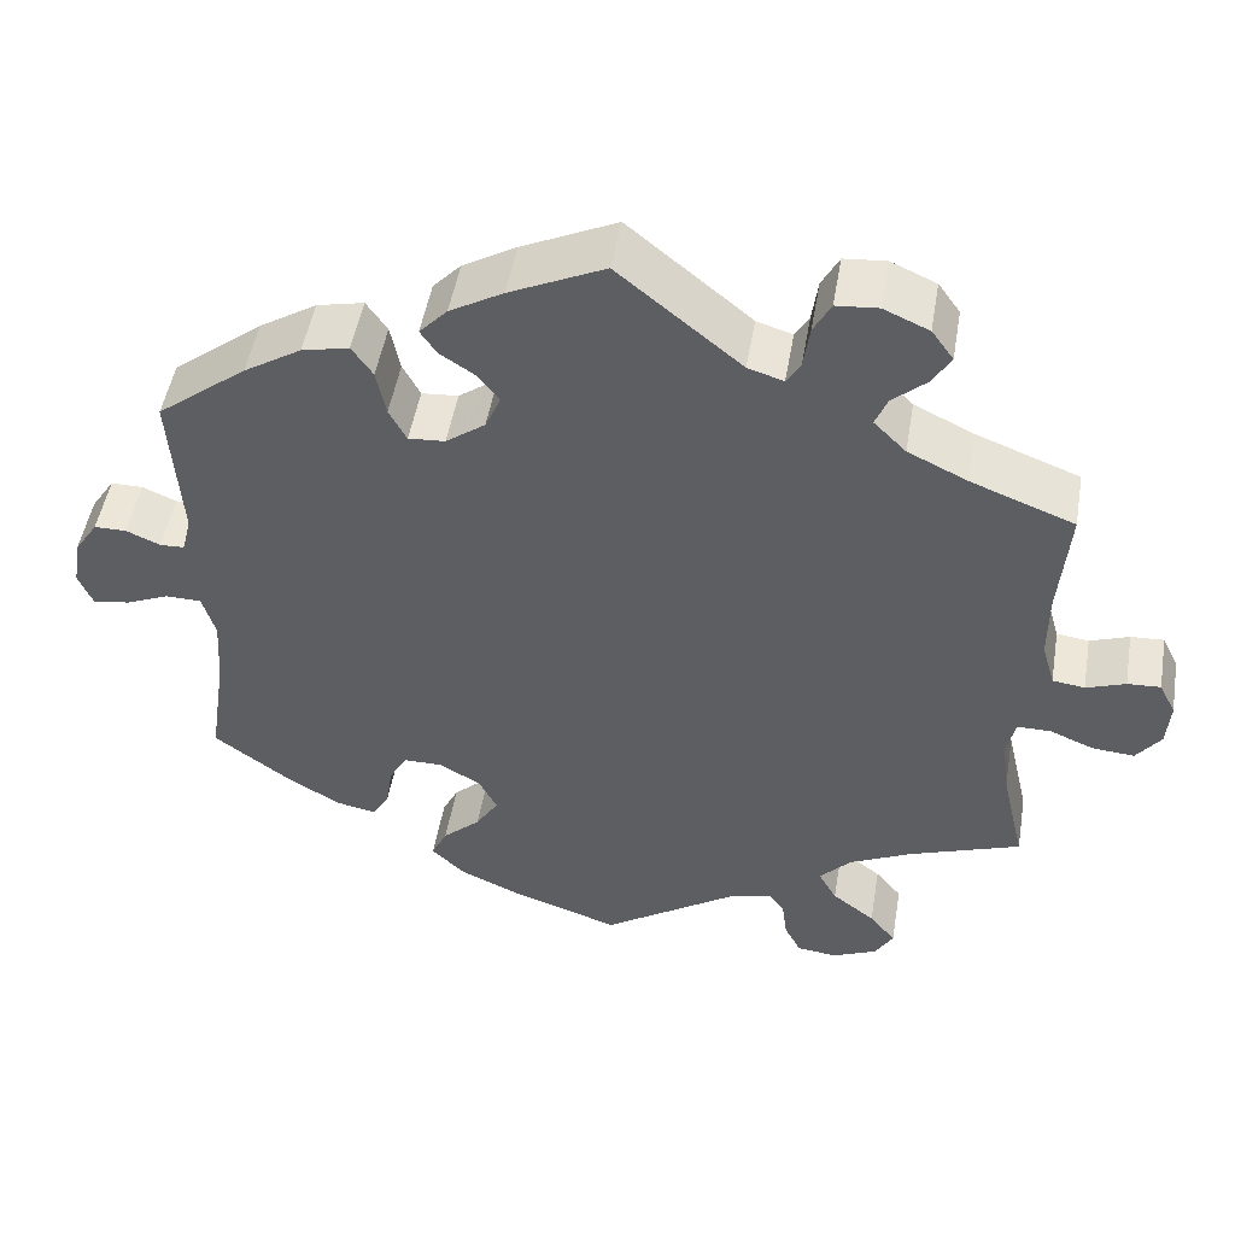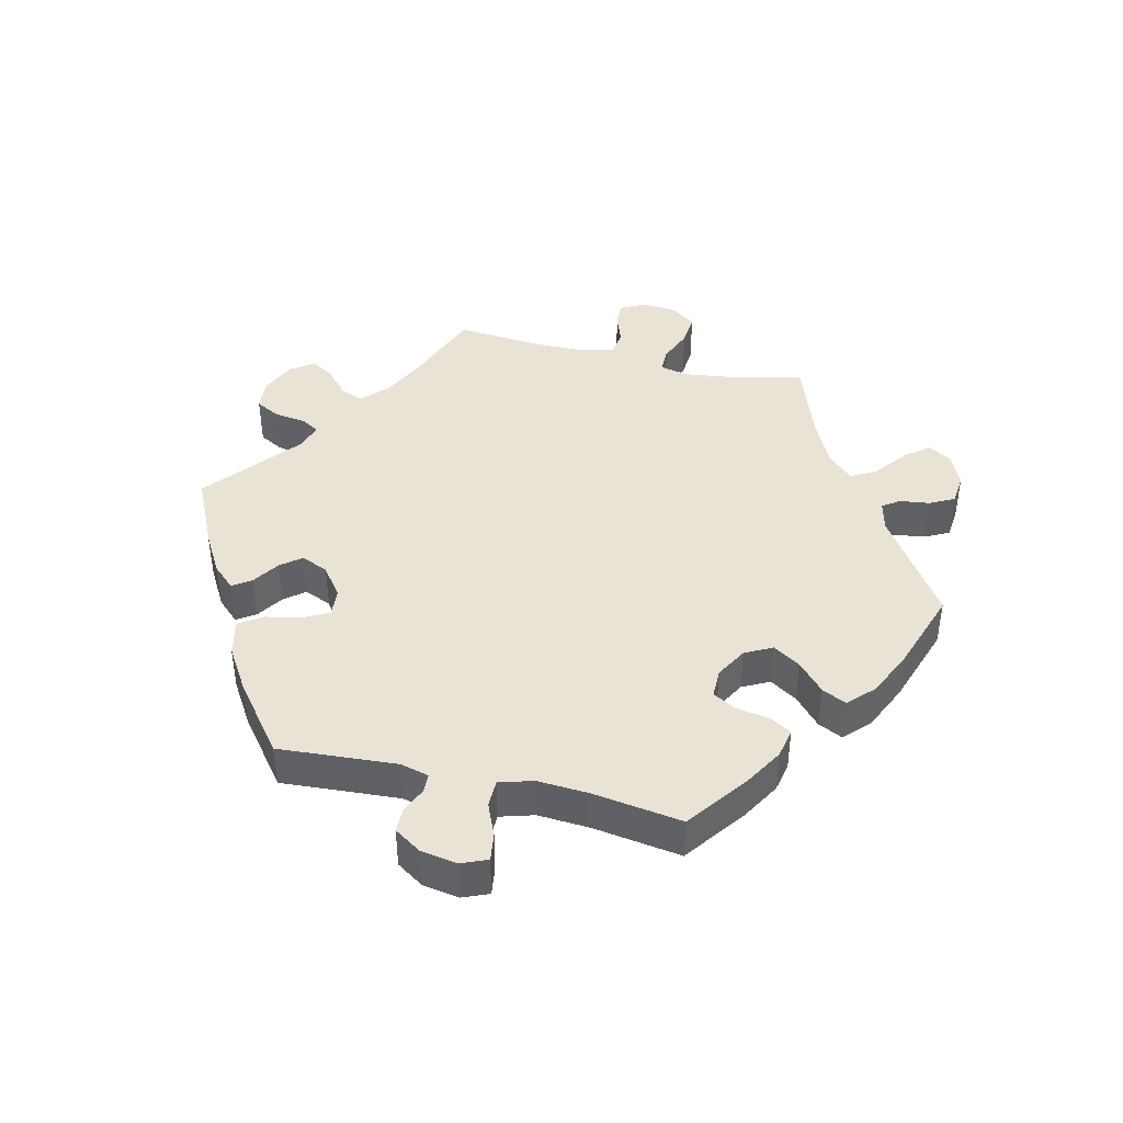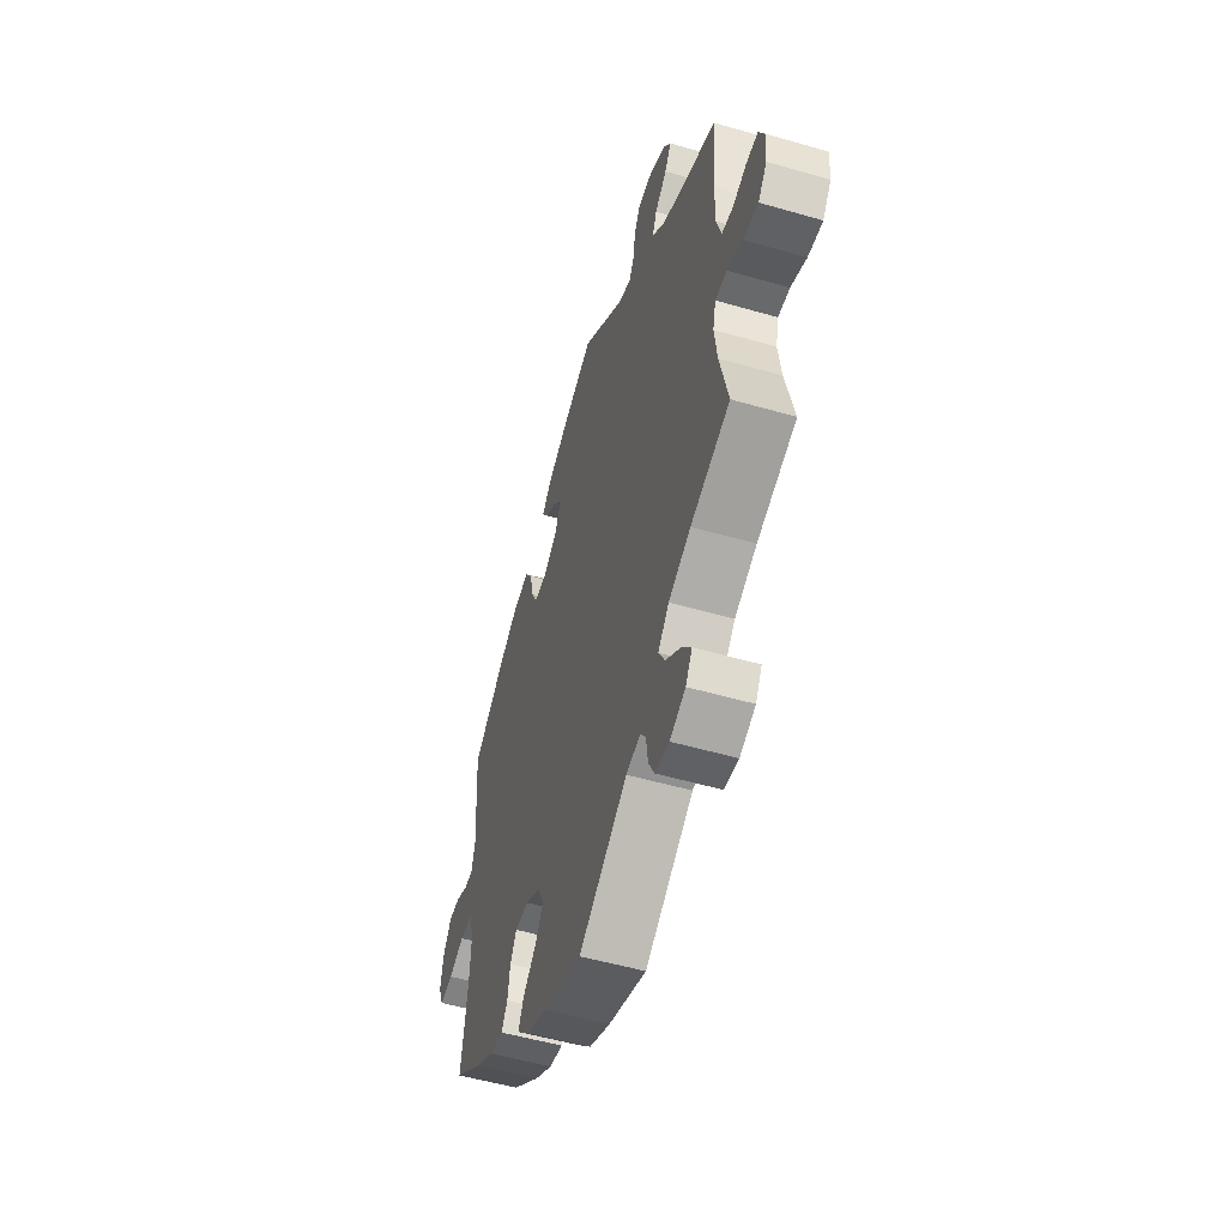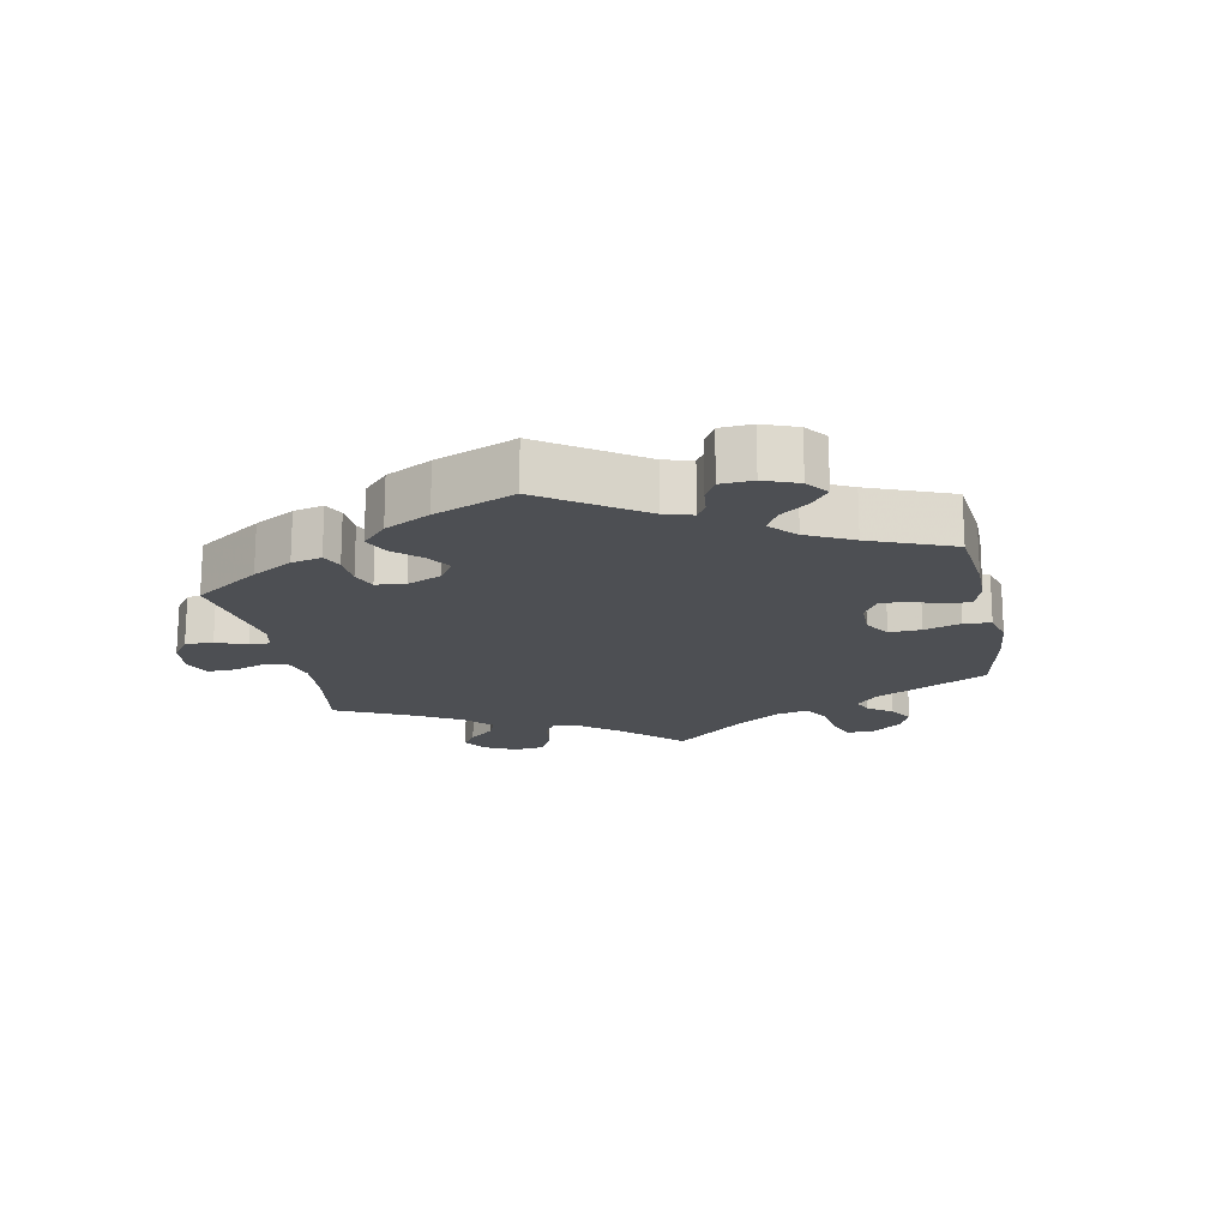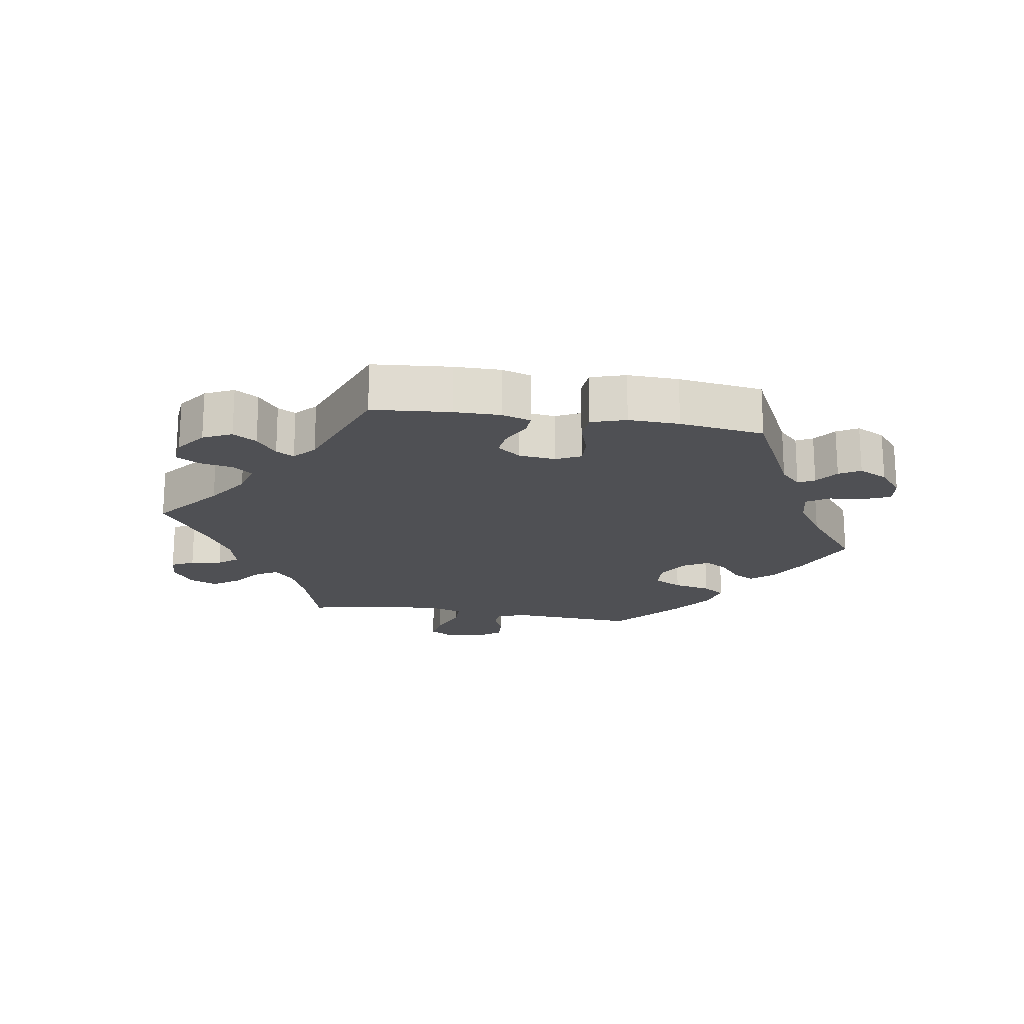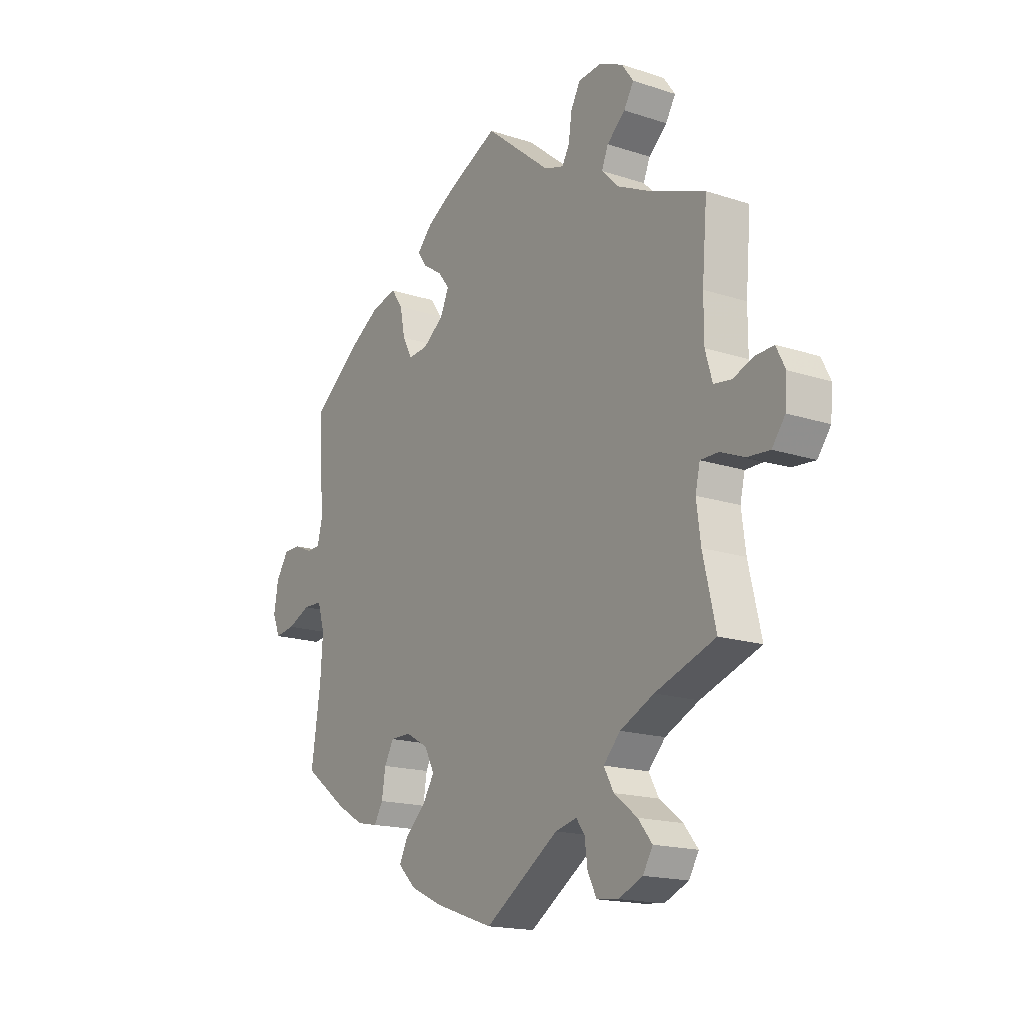
<metadata>
{"format":"obj","ext":"obj","renderer":"f3d","projection":"perspective","resolution":1024,"background":"white","views":[{"elev":49.5,"azim":-170.4,"up":"+Z"},{"elev":42.1,"azim":103.3,"up":"+Y"},{"elev":-52.6,"azim":-107.3,"up":"+Z"},{"elev":-17.8,"azim":71.1,"up":"+Y"},{"elev":-19.2,"azim":20.8,"up":"+Y"},{"elev":-17.1,"azim":-123.3,"up":"+Z"}]}
</metadata>
<code>
v -0.382 0.07 0.335
v -0.314 0.07 0.368
v -0.277 0.07 0.405
v -0.291 0.07 0.439
v -0.33 0.07 0.473
v -0.351 0.07 0.508
v -0.326 0.07 0.543
v -0.274 0.07 0.566
v -0.226 0.07 0.562
v -0.206 0.07 0.525
v -0.199 0.07 0.476
v -0.183 0.07 0.449
v -0.142 0.07 0.462
v -0.001 0.07 0.578
v 0.108 0.07 0.527
v 0.169 0.07 0.492
v 0.201 0.07 0.458
v 0.182 0.07 0.43
v 0.141 0.07 0.403
v 0.117 0.07 0.372
v 0.135 0.07 0.331
v 0.18 0.07 0.298
v 0.222 0.07 0.295
v 0.242 0.07 0.333
v 0.253 0.07 0.387
v 0.277 0.07 0.422
v 0.331 0.07 0.41
v 0.397 0.07 0.369
v 0.5 0.07 0.289
v 0.488 0.07 0.11
v 0.499 0.07 0.067
v 0.527 0.07 0.066
v 0.566 0.07 0.083
v 0.603 0.07 0.083
v 0.63 0.07 0.042
v 0.639 0.07 -0.013
v 0.623 0.07 -0.052
v 0.58 0.07 -0.046
v 0.531 0.07 -0.025
v 0.49 0.07 -0.026
v 0.475 0.07 -0.077
v 0.48 0.07 -0.155
v 0.5 0.07 -0.289
v 0.408 0.07 -0.357
v 0.35 0.07 -0.391
v 0.305 0.07 -0.4
v 0.286 0.07 -0.368
v 0.278 0.07 -0.318
v 0.258 0.07 -0.282
v 0.214 0.07 -0.282
v 0.166 0.07 -0.309
v 0.145 0.07 -0.35
v 0.171 0.07 -0.391
v 0.214 0.07 -0.43
v 0.232 0.07 -0.467
v 0.194 0.07 -0.504
v 0.124 0.07 -0.536
v 0 0.07 -0.578
v -0.158 0.07 -0.474
v -0.204 0.07 -0.463
v -0.222 0.07 -0.488
v -0.228 0.07 -0.534
v -0.247 0.07 -0.571
v -0.293 0.07 -0.576
v -0.344 0.07 -0.554
v -0.365 0.07 -0.519
v -0.335 0.07 -0.482
v -0.286 0.07 -0.444
v -0.265 0.07 -0.406
v -0.301 0.07 -0.368
v -0.373 0.07 -0.334
v -0.501 0.07 -0.289
v -0.474 0.07 -0.173
v -0.465 0.07 -0.104
v -0.475 0.07 -0.061
v -0.513 0.07 -0.061
v -0.564 0.07 -0.082
v -0.612 0.07 -0.086
v -0.64 0.07 -0.049
v -0.644 0.07 0.004
v -0.625 0.07 0.042
v -0.587 0.07 0.04
v -0.542 0.07 0.024
v -0.505 0.07 0.029
v -0.49 0.07 0.081
v -0.49 0.07 0.159
v -0.501 0.07 0.289
v -0.382 0 0.335
v -0.314 0 0.368
v -0.277 0 0.405
v -0.291 0 0.439
v -0.33 0 0.473
v -0.351 0 0.508
v -0.326 0 0.543
v -0.274 0 0.566
v -0.226 0 0.562
v -0.206 0 0.525
v -0.199 0 0.476
v -0.183 0 0.449
v -0.142 0 0.462
v -0.001 0 0.578
v 0.108 0 0.527
v 0.169 0 0.492
v 0.201 0 0.458
v 0.182 0 0.43
v 0.141 0 0.403
v 0.117 0 0.372
v 0.135 0 0.331
v 0.18 0 0.298
v 0.222 0 0.295
v 0.242 0 0.333
v 0.253 0 0.387
v 0.277 0 0.422
v 0.331 0 0.41
v 0.397 0 0.369
v 0.5 0 0.289
v 0.488 0 0.11
v 0.499 0 0.067
v 0.527 0 0.066
v 0.566 0 0.083
v 0.603 0 0.083
v 0.63 0 0.042
v 0.639 0 -0.013
v 0.623 0 -0.052
v 0.58 0 -0.046
v 0.531 0 -0.025
v 0.49 0 -0.026
v 0.475 0 -0.077
v 0.48 0 -0.155
v 0.5 0 -0.289
v 0.408 0 -0.357
v 0.35 0 -0.391
v 0.305 0 -0.4
v 0.286 0 -0.368
v 0.278 0 -0.318
v 0.258 0 -0.282
v 0.214 0 -0.282
v 0.166 0 -0.309
v 0.145 0 -0.35
v 0.171 0 -0.391
v 0.214 0 -0.43
v 0.232 0 -0.467
v 0.194 0 -0.504
v 0.124 0 -0.536
v 0 0 -0.578
v -0.158 0 -0.474
v -0.204 0 -0.463
v -0.222 0 -0.488
v -0.228 0 -0.534
v -0.247 0 -0.571
v -0.293 0 -0.576
v -0.344 0 -0.554
v -0.365 0 -0.519
v -0.335 0 -0.482
v -0.286 0 -0.444
v -0.265 0 -0.406
v -0.301 0 -0.368
v -0.373 0 -0.334
v -0.501 0 -0.289
v -0.474 0 -0.173
v -0.465 0 -0.104
v -0.475 0 -0.061
v -0.513 0 -0.061
v -0.564 0 -0.082
v -0.612 0 -0.086
v -0.64 0 -0.049
v -0.644 0 0.004
v -0.625 0 0.042
v -0.587 0 0.04
v -0.542 0 0.024
v -0.505 0 0.029
v -0.49 0 0.081
v -0.49 0 0.159
v -0.501 0 0.289
f 86 87 1
f 85 86 1 2
f 84 85 2 3
f 80 81 82 83
f 80 83 84
f 79 80 84
f 76 77 78 79
f 75 76 79 84
f 71 72 73
f 70 71 73 74
f 69 70 74 75
f 65 66 67 68
f 65 68 69
f 64 65 69
f 61 62 63 64
f 60 61 64 69
f 59 60 69 75
f 53 54 55 56
f 52 53 56 57
f 45 46 47 48
f 45 48 49
f 42 43 44 45
f 41 42 45 49
f 40 41 49 50
f 36 37 38 39
f 36 39 40
f 35 36 40
f 32 33 34 35
f 31 32 35 40
f 30 31 40 50
f 24 25 26 27
f 23 24 27 28
f 16 17 18 19
f 16 19 20
f 13 14 15 16
f 12 13 16 20
f 8 9 10 11
f 8 11 12
f 7 8 12
f 4 5 6 7
f 3 4 7 12
f 52 57 58 59
f 51 52 59 75
f 23 28 29 30
f 22 23 30 50
f 21 22 50 51
f 21 51 75 84
f 20 21 84
f 3 12 20 84
f 88 174 173
f 89 88 173 172
f 90 89 172 171
f 170 169 168 167
f 171 170 167
f 171 167 166
f 166 165 164 163
f 171 166 163 162
f 160 159 158
f 161 160 158 157
f 162 161 157 156
f 155 154 153 152
f 156 155 152
f 156 152 151
f 151 150 149 148
f 156 151 148 147
f 162 156 147 146
f 143 142 141 140
f 144 143 140 139
f 135 134 133 132
f 136 135 132
f 132 131 130 129
f 136 132 129 128
f 137 136 128 127
f 126 125 124 123
f 127 126 123
f 127 123 122
f 122 121 120 119
f 127 122 119 118
f 137 127 118 117
f 114 113 112 111
f 115 114 111 110
f 106 105 104 103
f 107 106 103
f 103 102 101 100
f 107 103 100 99
f 98 97 96 95
f 99 98 95
f 99 95 94
f 94 93 92 91
f 99 94 91 90
f 146 145 144 139
f 162 146 139 138
f 117 116 115 110
f 137 117 110 109
f 138 137 109 108
f 171 162 138 108
f 171 108 107
f 171 107 99 90
f 1 88 89 2
f 2 89 90 3
f 3 90 91 4
f 4 91 92 5
f 5 92 93 6
f 6 93 94 7
f 7 94 95 8
f 8 95 96 9
f 9 96 97 10
f 10 97 98 11
f 11 98 99 12
f 12 99 100 13
f 13 100 101 14
f 14 101 102 15
f 15 102 103 16
f 16 103 104 17
f 17 104 105 18
f 18 105 106 19
f 19 106 107 20
f 20 107 108 21
f 21 108 109 22
f 22 109 110 23
f 23 110 111 24
f 24 111 112 25
f 25 112 113 26
f 26 113 114 27
f 27 114 115 28
f 28 115 116 29
f 29 116 117 30
f 30 117 118 31
f 31 118 119 32
f 32 119 120 33
f 33 120 121 34
f 34 121 122 35
f 35 122 123 36
f 36 123 124 37
f 37 124 125 38
f 38 125 126 39
f 39 126 127 40
f 40 127 128 41
f 41 128 129 42
f 42 129 130 43
f 43 130 131 44
f 44 131 132 45
f 45 132 133 46
f 46 133 134 47
f 47 134 135 48
f 48 135 136 49
f 49 136 137 50
f 50 137 138 51
f 51 138 139 52
f 52 139 140 53
f 53 140 141 54
f 54 141 142 55
f 55 142 143 56
f 56 143 144 57
f 57 144 145 58
f 58 145 146 59
f 59 146 147 60
f 60 147 148 61
f 61 148 149 62
f 62 149 150 63
f 63 150 151 64
f 64 151 152 65
f 65 152 153 66
f 66 153 154 67
f 67 154 155 68
f 68 155 156 69
f 69 156 157 70
f 70 157 158 71
f 71 158 159 72
f 72 159 160 73
f 73 160 161 74
f 74 161 162 75
f 75 162 163 76
f 76 163 164 77
f 77 164 165 78
f 78 165 166 79
f 79 166 167 80
f 80 167 168 81
f 81 168 169 82
f 82 169 170 83
f 83 170 171 84
f 84 171 172 85
f 85 172 173 86
f 86 173 174 87
f 87 174 88 1

</code>
